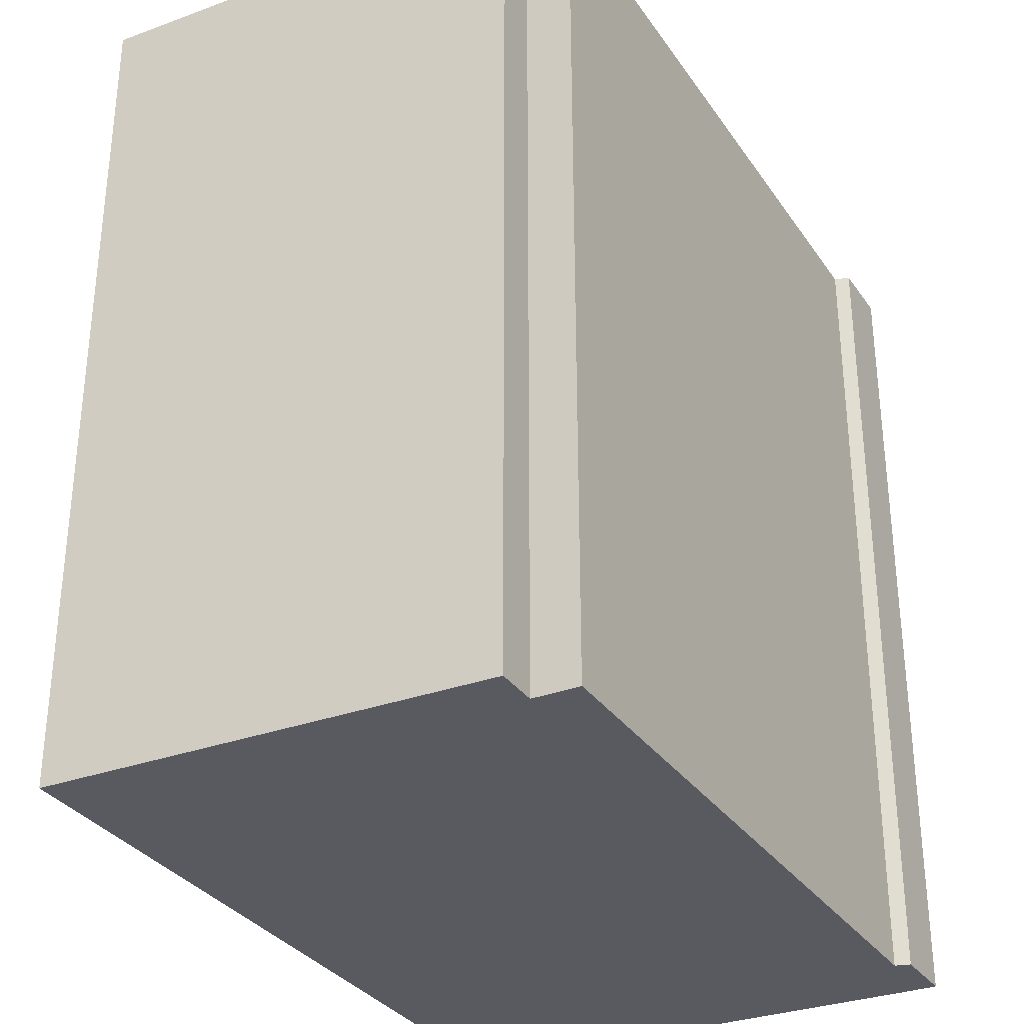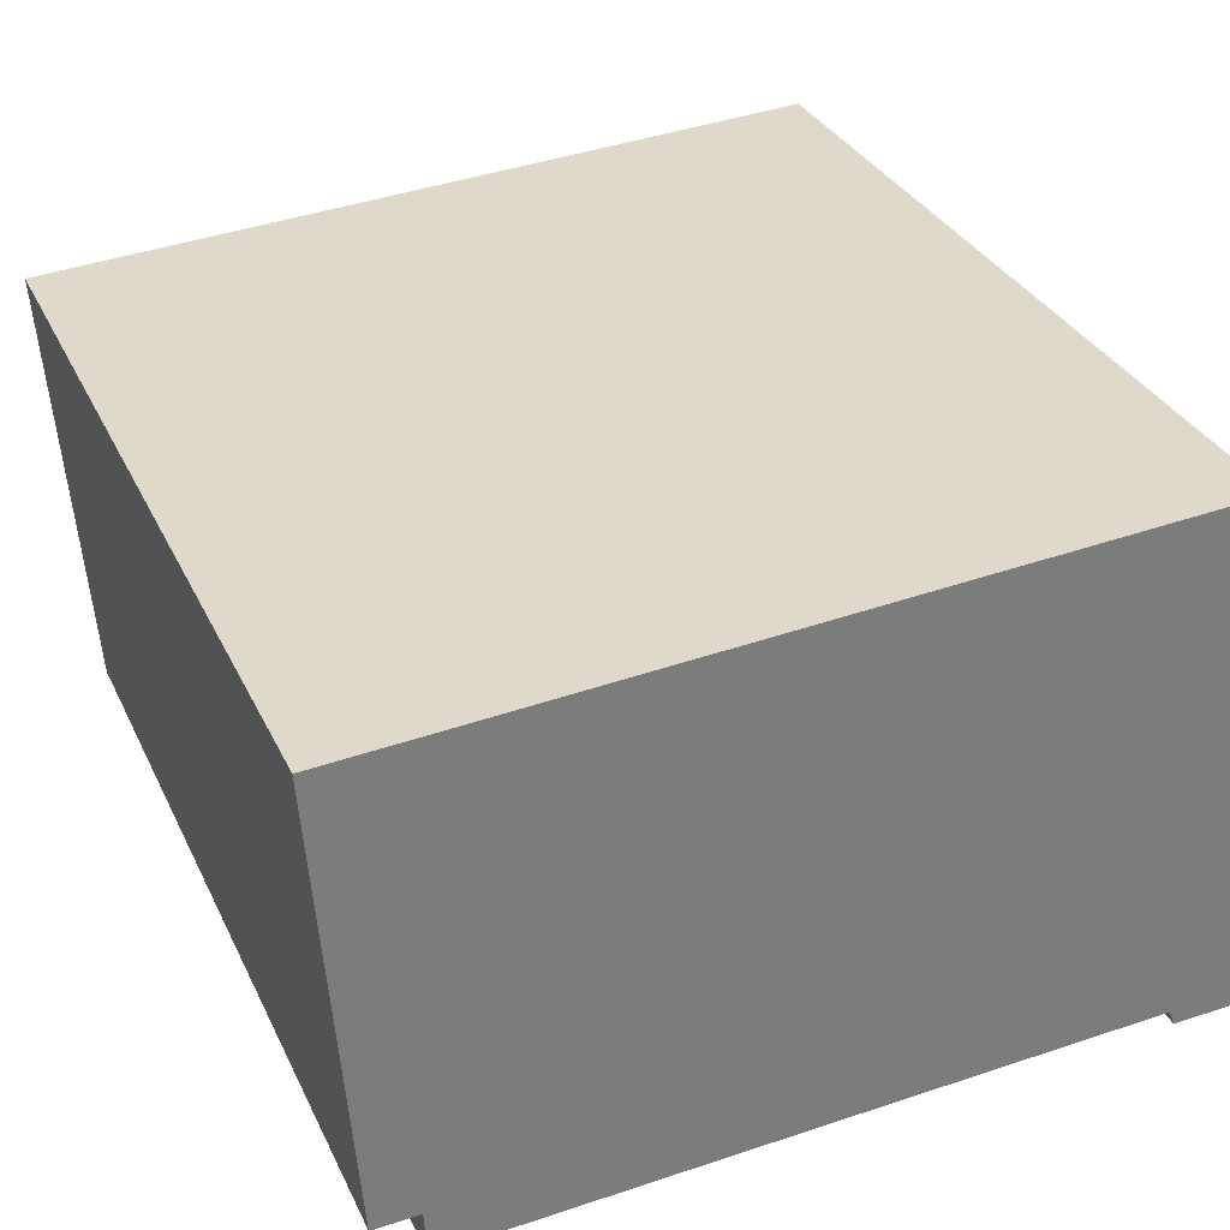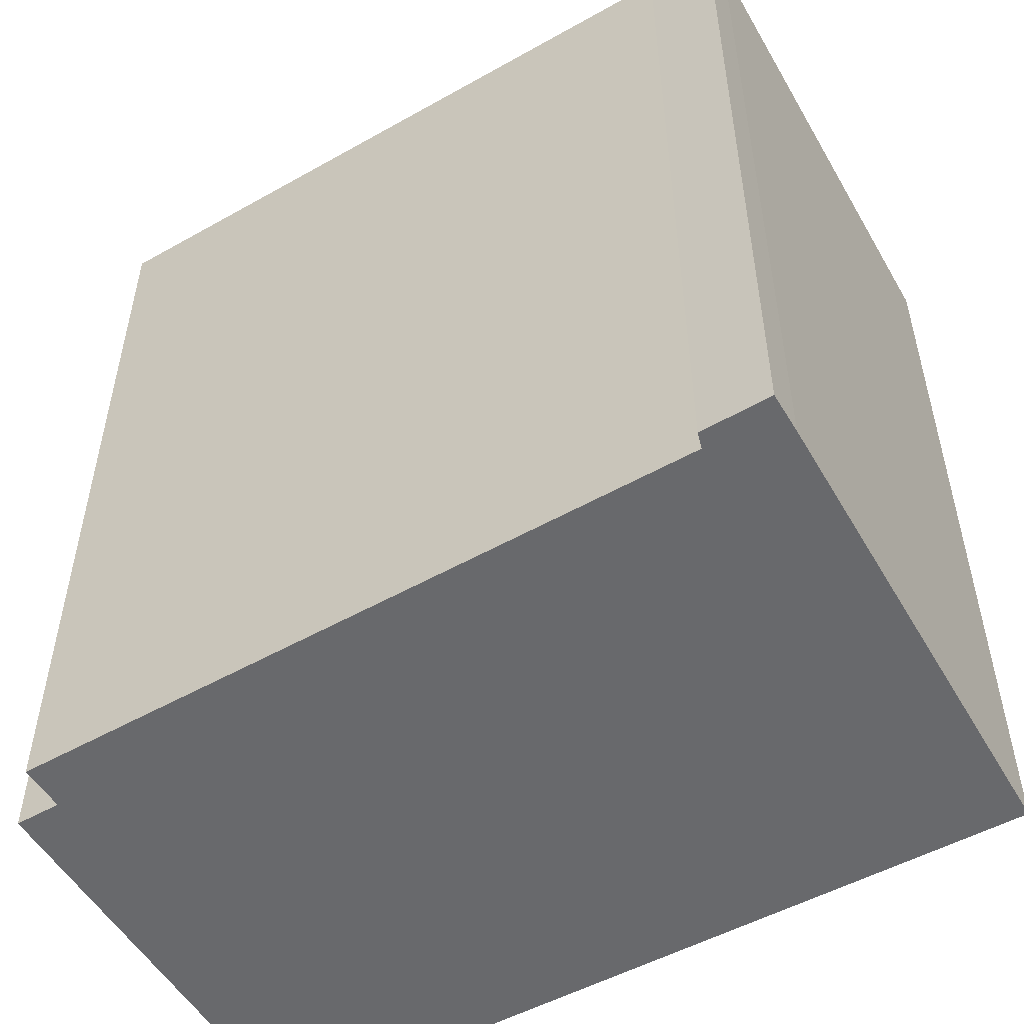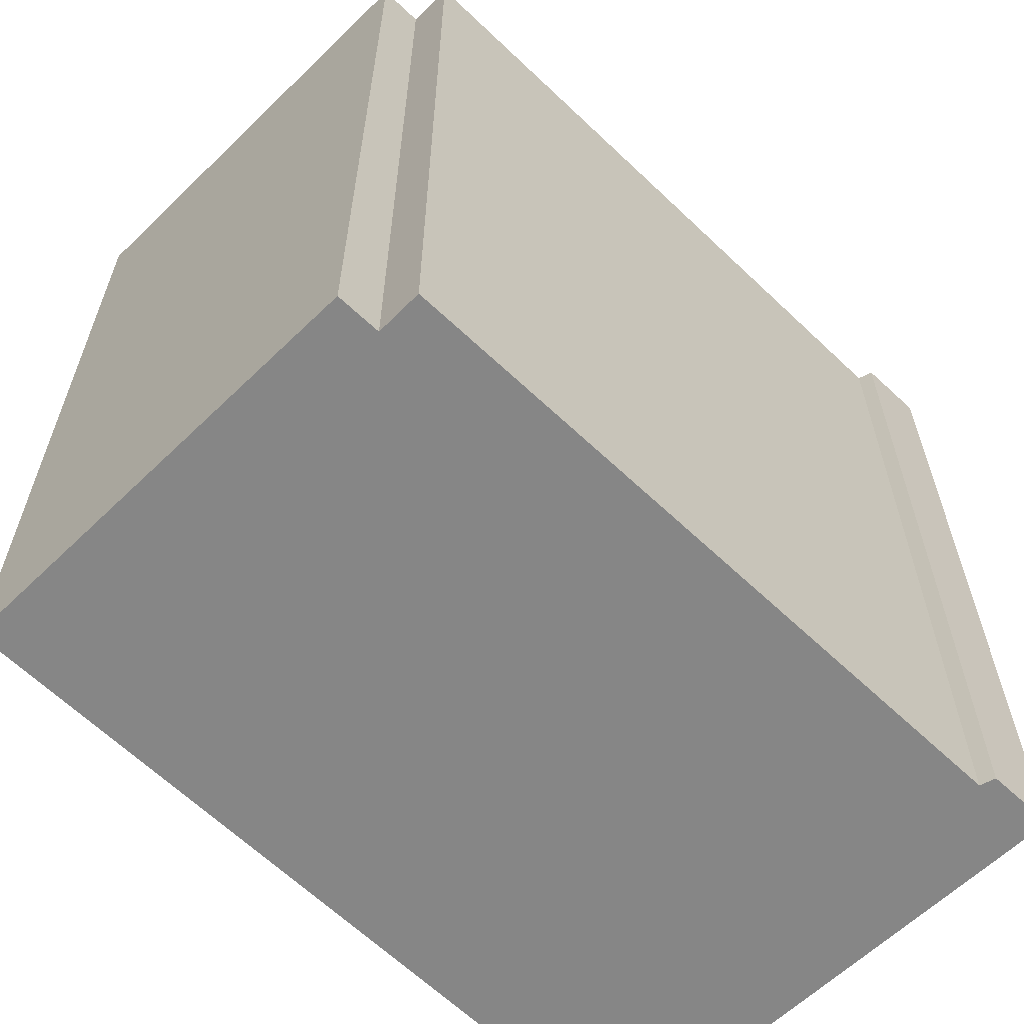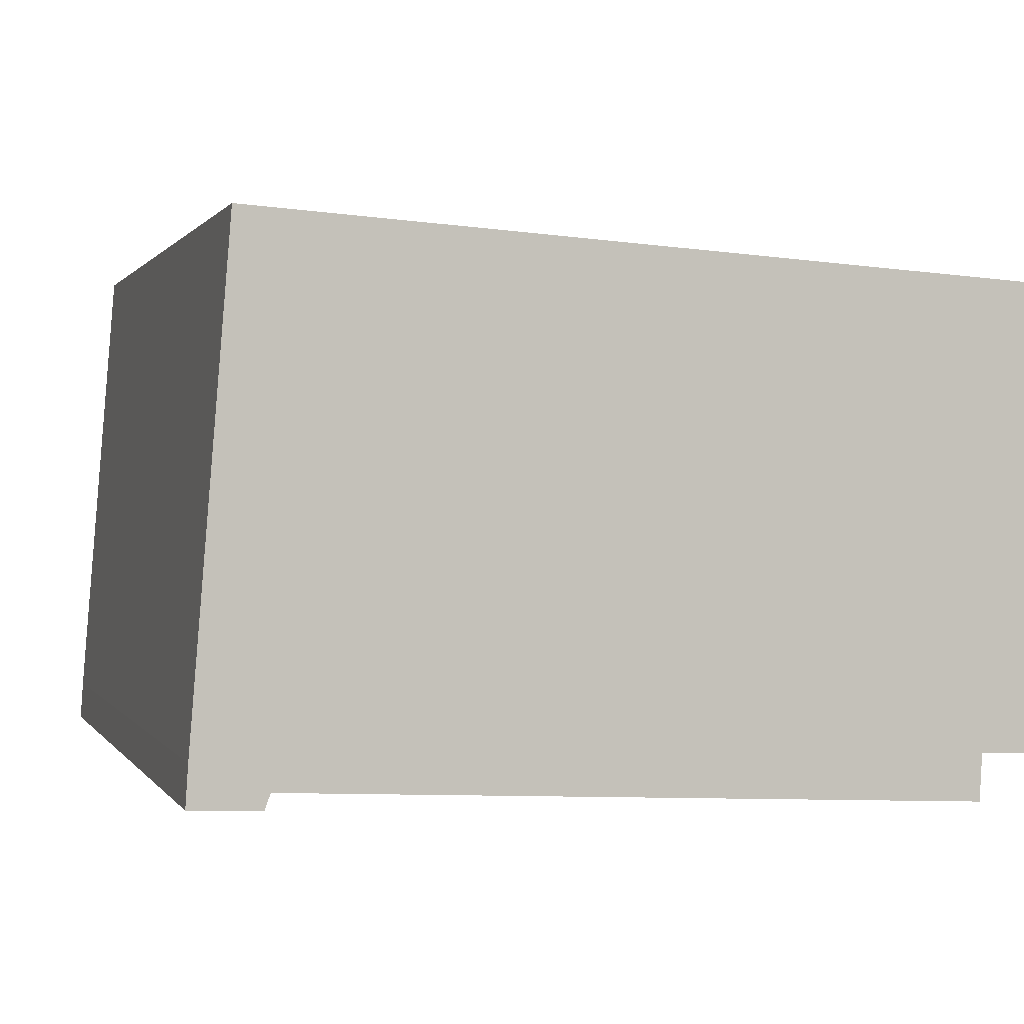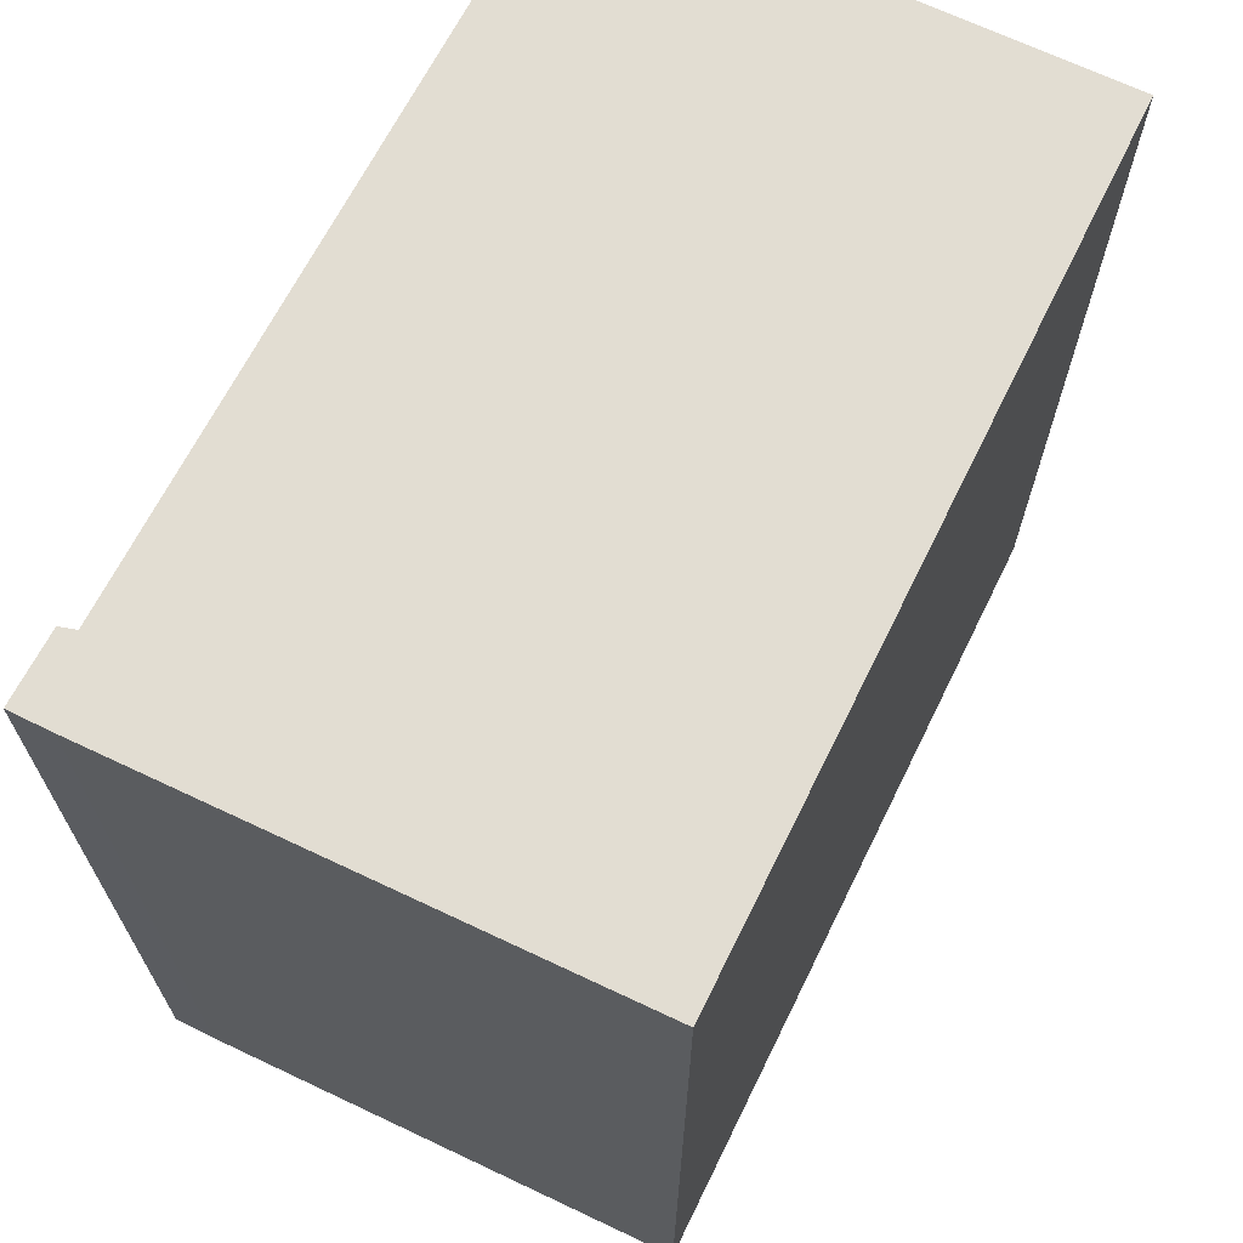
<metadata>
{"format":"obj","ext":"obj","renderer":"f3d","projection":"perspective","resolution":1024,"background":"white","views":[{"elev":-31.9,"azim":121.5,"up":"+Y"},{"elev":32.2,"azim":157.7,"up":"+Z"},{"elev":-52.8,"azim":-146.0,"up":"+Y"},{"elev":-62.0,"azim":138.8,"up":"+Y"},{"elev":0.6,"azim":-16.3,"up":"+Z"},{"elev":68.1,"azim":-60.1,"up":"+Y"}]}
</metadata>
<code>
v  0.07065 23.24 1.095
v  1.862 23.24 -0.07213
v  0.0004964 23.24 -0.0007345
v  1.112 23.24 14.13
v  2.012 23.24 0.3357
v  14.76 23.24 -0.2856
v  15.71 23.24 13.18
v  20.41 23.24 -0.5603
v  20.48 23.24 0.6971
v  21.14 23.24 0.6654
v  21.7 23.24 0.6399
v  22.61 23.24 12.73
v  22.03 23.24 12.77
v  0 0 0
v  0.07016 -6.712e-17 1.096
v  1.111 -8.65e-16 14.13
v  15.71 -8.071e-16 13.18
v  22.03 -7.82e-16 12.77
v  22.61 -7.797e-16 12.73
v  21.7 -3.923e-17 0.6406
v  21.14 -4.079e-17 0.6661
v  20.48 -4.273e-17 0.6978
v  20.41 3.426e-17 -0.5595
v  14.76 1.745e-17 -0.2849
v  2.011 -2.06e-17 0.3364
v  1.861 4.372e-18 -0.0714
g defaultobject
f 1 2 3
f 2 1 4
f 2 4 5
f 5 4 6
f 6 4 7
f 6 7 8
f 8 7 9
f 9 7 10
f 10 7 11
f 11 7 12
f 12 7 13
f 1 14 15
f 14 1 3
f 4 15 16
f 15 4 1
f 17 4 16
f 4 17 7
f 18 7 17
f 7 18 13
f 19 13 18
f 13 19 12
f 20 12 19
f 12 20 11
f 10 20 21
f 20 10 11
f 9 21 22
f 21 9 10
f 23 9 22
f 9 23 8
f 6 23 24
f 23 6 8
f 5 24 25
f 24 5 6
f 26 5 25
f 5 26 2
f 3 26 14
f 26 3 2
f 23 22 24
f 15 17 16
f 17 15 14
f 17 14 25
f 25 14 26
f 17 25 24
f 17 24 18
f 18 24 22
f 18 22 21
f 18 21 19
f 19 21 20

</code>
